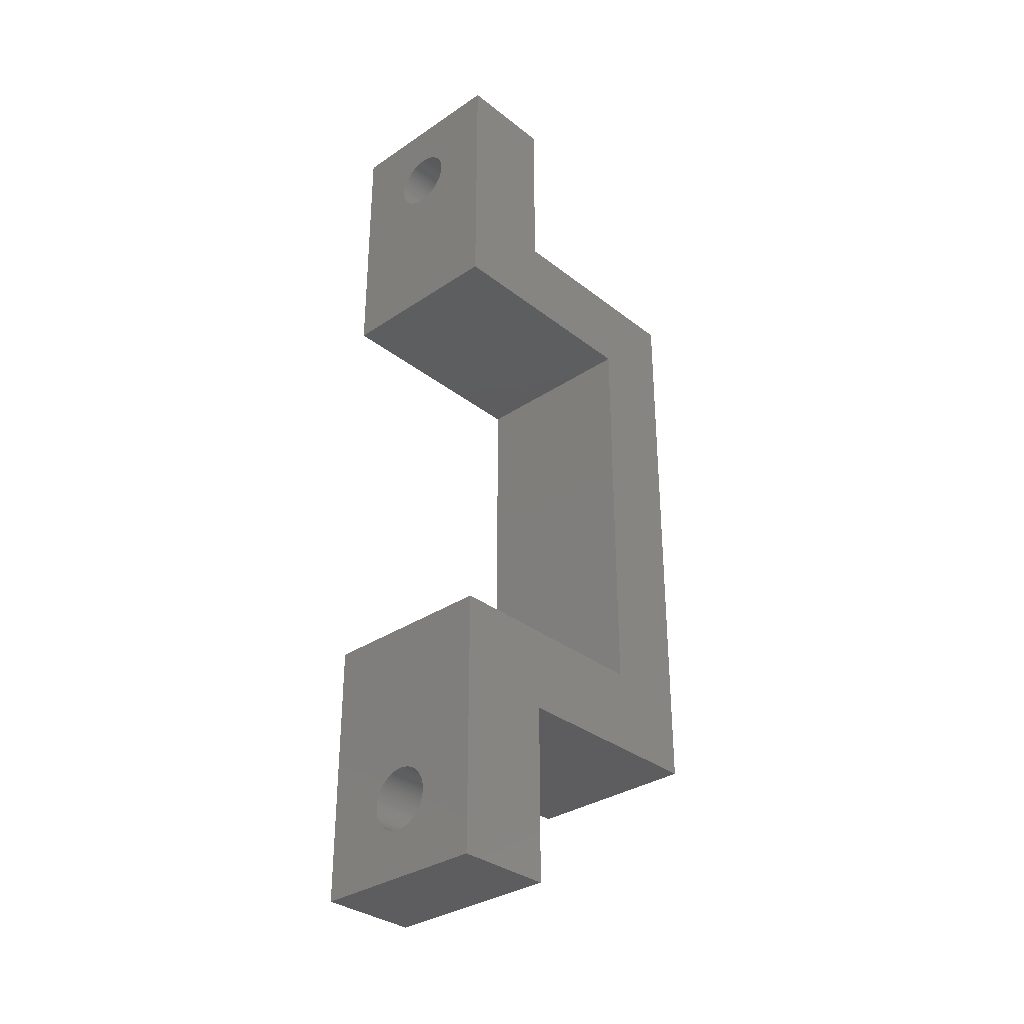
<metadata>
{"format":"stl","ext":"stl","renderer":"f3d","projection":"perspective","resolution":1024,"background":"white","views":[{"elev":-32.7,"azim":-137.1,"up":"+Y"}]}
</metadata>
<code>
# stl→obj: 424 verts, 852 faces
v -5 -11.65 12.65
v 5 11.65 12.65
v 5 -11.65 12.65
v -5 11.65 12.65
v -5 11.65 0
v 5 11.65 0
v 5 -11.65 0
v -5 -11.65 0
v 1.747 21.89 5.5
v 5 26.4 5.5
v 1.75 22 5.5
v 1.747 22.11 5.5
v 1.736 22.22 5.5
v 1.719 22.33 5.5
v 1.695 22.44 5.5
v 1.664 22.54 5.5
v 1.627 22.64 5.5
v 1.583 22.75 5.5
v 1.534 22.84 5.5
v 1.478 22.94 5.5
v 1.416 23.03 5.5
v 1.348 23.12 5.5
v 1.276 23.2 5.5
v 1.198 23.28 5.5
v 1.115 23.35 5.5
v 1.029 23.42 5.5
v 0.9377 23.48 5.5
v 0.8431 23.53 5.5
v 0.7451 23.58 5.5
v 0.6442 23.63 5.5
v 0.5408 23.66 5.5
v 0.4352 23.7 5.5
v 0.3279 23.72 5.5
v 0.2193 23.74 5.5
v 0.1099 23.75 5.5
v 0 23.75 5.5
v -5 26.4 5.5
v -0.1099 23.75 5.5
v -0.2193 23.74 5.5
v -0.3279 23.72 5.5
v -0.4352 23.7 5.5
v -0.5408 23.66 5.5
v -0.6442 23.63 5.5
v -1.747 22.11 5.5
v -1.75 22 5.5
v -1.736 22.22 5.5
v -1.719 22.33 5.5
v -1.695 22.44 5.5
v -1.664 22.54 5.5
v -1.627 22.64 5.5
v -1.583 22.75 5.5
v -1.534 22.84 5.5
v -1.478 22.94 5.5
v -1.416 23.03 5.5
v -1.348 23.12 5.5
v -1.276 23.2 5.5
v -1.198 23.28 5.5
v -1.115 23.35 5.5
v -1.029 23.42 5.5
v -0.9377 23.48 5.5
v -0.8431 23.53 5.5
v -0.7451 23.58 5.5
v 5 16.4 5.5
v 1.736 21.78 5.5
v 1.719 21.67 5.5
v 1.695 21.56 5.5
v 1.664 21.46 5.5
v 1.627 21.36 5.5
v 1.583 21.25 5.5
v 1.534 21.16 5.5
v 1.478 21.06 5.5
v 1.416 20.97 5.5
v 1.348 20.88 5.5
v 1.276 20.8 5.5
v 1.198 20.72 5.5
v 1.115 20.65 5.5
v 1.029 20.58 5.5
v 0.9377 20.52 5.5
v 0.8431 20.47 5.5
v 0.7451 20.42 5.5
v 0.6442 20.37 5.5
v 0.5408 20.34 5.5
v 0.4352 20.3 5.5
v 0.3279 20.28 5.5
v 0.2193 20.26 5.5
v 0.1099 20.25 5.5
v 0 20.25 5.5
v -5 16.4 5.5
v -0.1099 20.25 5.5
v -0.2193 20.26 5.5
v -0.3279 20.28 5.5
v -0.4352 20.3 5.5
v -0.5408 20.34 5.5
v -0.6442 20.37 5.5
v -0.7451 20.42 5.5
v -0.8431 20.47 5.5
v -0.9377 20.52 5.5
v -1.029 20.58 5.5
v -1.747 21.89 5.5
v -1.736 21.78 5.5
v -1.719 21.67 5.5
v -1.695 21.56 5.5
v -1.664 21.46 5.5
v -1.627 21.36 5.5
v -1.583 21.25 5.5
v -1.534 21.16 5.5
v -1.115 20.65 5.5
v -1.198 20.72 5.5
v -1.276 20.8 5.5
v -1.348 20.88 5.5
v -1.416 20.97 5.5
v -1.478 21.06 5.5
v -5 16.4 17.4
v 5 16.4 17.4
v 1.747 -21.89 5.5
v 5 -26.4 5.5
v 5 -16.4 5.5
v 1.75 -22 5.5
v 1.736 -21.78 5.5
v 1.719 -21.67 5.5
v 1.695 -21.56 5.5
v 1.664 -21.46 5.5
v 1.627 -21.36 5.5
v 1.583 -21.25 5.5
v 1.534 -21.16 5.5
v 1.478 -21.06 5.5
v 1.416 -20.97 5.5
v 1.348 -20.88 5.5
v 1.276 -20.8 5.5
v 1.198 -20.72 5.5
v 1.115 -20.65 5.5
v 1.029 -20.58 5.5
v 0.9377 -20.52 5.5
v 0.8431 -20.47 5.5
v 0.7451 -20.42 5.5
v 0.6442 -20.37 5.5
v 0.5408 -20.34 5.5
v 0.4352 -20.3 5.5
v 0.3279 -20.28 5.5
v 0.2193 -20.26 5.5
v 0.1099 -20.25 5.5
v 0 -20.25 5.5
v -5 -16.4 5.5
v -0.1099 -20.25 5.5
v -0.2193 -20.26 5.5
v -0.3279 -20.28 5.5
v -0.4352 -20.3 5.5
v -0.5408 -20.34 5.5
v -0.6442 -20.37 5.5
v -0.7451 -20.42 5.5
v -0.8431 -20.47 5.5
v -0.9377 -20.52 5.5
v -5 -26.4 5.5
v -1.747 -21.89 5.5
v -1.736 -21.78 5.5
v -1.719 -21.67 5.5
v -1.695 -21.56 5.5
v -1.664 -21.46 5.5
v -1.627 -21.36 5.5
v -1.583 -21.25 5.5
v -1.534 -21.16 5.5
v -1.478 -21.06 5.5
v -1.416 -20.97 5.5
v -1.348 -20.88 5.5
v -1.276 -20.8 5.5
v -1.198 -20.72 5.5
v -1.115 -20.65 5.5
v -1.029 -20.58 5.5
v 1.747 -22.11 5.5
v 1.736 -22.22 5.5
v 1.719 -22.33 5.5
v 1.695 -22.44 5.5
v 1.664 -22.54 5.5
v 1.627 -22.64 5.5
v 1.583 -22.75 5.5
v 1.534 -22.84 5.5
v 1.478 -22.94 5.5
v 1.416 -23.03 5.5
v 1.348 -23.12 5.5
v 1.276 -23.2 5.5
v 1.198 -23.28 5.5
v 1.115 -23.35 5.5
v 1.029 -23.42 5.5
v 0.9377 -23.48 5.5
v 0.8431 -23.53 5.5
v 0.7451 -23.58 5.5
v 0.6442 -23.63 5.5
v 0.5408 -23.66 5.5
v 0.4352 -23.7 5.5
v 0.3279 -23.72 5.5
v 0.2193 -23.74 5.5
v 0.1099 -23.75 5.5
v 0 -23.75 5.5
v -0.1099 -23.75 5.5
v -0.2193 -23.74 5.5
v -0.3279 -23.72 5.5
v -0.4352 -23.7 5.5
v -0.5408 -23.66 5.5
v -0.6442 -23.63 5.5
v -0.7451 -23.58 5.5
v -1.75 -22 5.5
v -1.747 -22.11 5.5
v -1.736 -22.22 5.5
v -1.719 -22.33 5.5
v -1.695 -22.44 5.5
v -1.664 -22.54 5.5
v -1.627 -22.64 5.5
v -1.583 -22.75 5.5
v -0.8431 -23.53 5.5
v -0.9377 -23.48 5.5
v -1.029 -23.42 5.5
v -1.115 -23.35 5.5
v -1.198 -23.28 5.5
v -1.276 -23.2 5.5
v -1.348 -23.12 5.5
v -1.416 -23.03 5.5
v -1.478 -22.94 5.5
v -1.534 -22.84 5.5
v 5 -16.4 17.4
v -5 -16.4 17.4
v 1.747 -21.89 0
v 1.736 -21.78 0
v 1.75 -22 0
v -1.695 -22.44 0
v -1.664 -22.54 0
v -1.478 -21.06 0
v -1.534 -21.16 0
v 0.2193 -23.74 0
v 0.1099 -23.75 0
v -0.6442 -20.37 0
v -0.5408 -20.34 0
v 0.3279 -20.28 0
v 0.4352 -20.3 0
v 0 -23.75 0
v -0.1099 -23.75 0
v -1.198 -20.72 0
v -1.276 -20.8 0
v -0.1099 -20.25 0
v 0 -20.25 0
v 1.747 -22.11 0
v 1.276 -23.2 0
v 1.348 -23.12 0
v 1.115 -20.65 0
v 1.198 -20.72 0
v 1.478 -21.06 0
v 1.416 -20.97 0
v 1.664 -22.54 0
v 1.695 -22.44 0
v -1.747 -21.89 0
v -1.75 -22 0
v -0.4352 -20.3 0
v 1.719 -22.33 0
v 1.736 -22.22 0
v -0.9377 -20.52 0
v -0.8431 -20.47 0
v -1.695 -21.56 0
v -1.719 -21.67 0
v 0.7451 -23.58 0
v 0.6442 -23.63 0
v 1.719 -21.67 0
v 1.695 -21.56 0
v 0.9377 -20.52 0
v 1.029 -20.58 0
v 0.3279 -23.72 0
v -1.736 -22.22 0
v -1.719 -22.33 0
v 1.115 -23.35 0
v 1.029 -23.42 0
v 0.8431 -20.47 0
v -1.348 -23.12 0
v -1.276 -23.2 0
v -0.6442 -23.63 0
v -0.7451 -23.58 0
v -0.2193 -20.26 0
v 0.1099 -20.25 0
v 0.2193 -20.26 0
v 0.6442 -20.37 0
v 0.7451 -20.42 0
v -0.7451 -20.42 0
v -0.5408 -23.66 0
v -1.627 -22.64 0
v -1.736 -21.78 0
v 1.583 -21.25 0
v 1.534 -21.16 0
v 1.478 -22.94 0
v 1.534 -22.84 0
v 0.5408 -20.34 0
v 1.627 -21.36 0
v 0.4352 -23.7 0
v 1.664 -21.46 0
v 0.5408 -23.66 0
v 1.416 -23.03 0
v 1.583 -22.75 0
v -1.627 -21.36 0
v -1.664 -21.46 0
v -1.583 -22.75 0
v -0.3279 -23.72 0
v -0.4352 -23.7 0
v -1.747 -22.11 0
v -1.348 -20.88 0
v 0.8431 -23.53 0
v -0.3279 -20.28 0
v 1.627 -22.64 0
v -1.115 -23.35 0
v -1.198 -23.28 0
v -1.029 -23.42 0
v 1.276 -20.8 0
v -1.115 -20.65 0
v -1.029 -20.58 0
v -1.534 -22.84 0
v -1.478 -22.94 0
v -1.416 -20.97 0
v 1.348 -20.88 0
v 1.198 -23.28 0
v -0.2193 -23.74 0
v 0.9377 -23.48 0
v -0.8431 -23.53 0
v -1.583 -21.25 0
v -1.416 -23.03 0
v -0.9377 -23.48 0
v -1.115 20.65 0
v -1.198 20.72 0
v 1.276 20.8 0
v 1.348 20.88 0
v 0.9377 20.52 0
v 0.8431 20.47 0
v 0.7451 23.58 0
v 0.8431 23.53 0
v 0.2193 23.74 0
v 0.3279 23.72 0
v -1.198 23.28 0
v -1.115 23.35 0
v -1.029 23.42 0
v -0.4352 23.7 0
v -0.3279 23.72 0
v 1.664 22.54 0
v 1.627 22.64 0
v 1.348 23.12 0
v 1.276 23.2 0
v -0.2193 23.74 0
v -1.348 23.12 0
v -1.416 23.03 0
v -1.627 22.64 0
v -1.664 22.54 0
v 1.583 21.25 0
v 1.627 21.36 0
v -1.276 23.2 0
v 0.6442 20.37 0
v 0.5408 20.34 0
v 1.747 22.11 0
v 1.736 22.22 0
v 0.9377 23.48 0
v 1.029 23.42 0
v -1.583 21.25 0
v -1.534 21.16 0
v -1.534 22.84 0
v -1.583 22.75 0
v 1.115 23.35 0
v -1.747 21.89 0
v -1.736 21.78 0
v -0.7451 20.42 0
v -0.8431 20.47 0
v -0.9377 23.48 0
v -0.8431 23.53 0
v 1.75 22 0
v 1.416 20.97 0
v 1.478 21.06 0
v 1.747 21.89 0
v 1.534 22.84 0
v 1.478 22.94 0
v -0.7451 23.58 0
v -0.6442 23.63 0
v 1.583 22.75 0
v 1.736 21.78 0
v -1.747 22.11 0
v -1.75 22 0
v 0.4352 23.7 0
v -1.627 21.36 0
v -1.478 21.06 0
v -0.5408 20.34 0
v -0.6442 20.37 0
v 0.6442 23.63 0
v -0.5408 23.66 0
v 0 23.75 0
v 0.1099 23.75 0
v 1.534 21.16 0
v -0.2193 20.26 0
v -0.3279 20.28 0
v 0.4352 20.3 0
v 0.2193 20.26 0
v 0.1099 20.25 0
v -0.4352 20.3 0
v -1.276 20.8 0
v 1.029 20.58 0
v 1.664 21.46 0
v 0 20.25 0
v -0.1099 20.25 0
v 0.5408 23.66 0
v 1.115 20.65 0
v 1.198 23.28 0
v 1.695 22.44 0
v 1.198 20.72 0
v 1.416 23.03 0
v -1.736 22.22 0
v -0.1099 23.75 0
v 1.719 22.33 0
v 0.3279 20.28 0
v 0.7451 20.42 0
v 1.719 21.67 0
v 1.695 21.56 0
v -0.9377 20.52 0
v -1.719 22.33 0
v -1.416 20.97 0
v -1.664 21.46 0
v -1.478 22.94 0
v -1.719 21.67 0
v -1.695 21.56 0
v -1.695 22.44 0
v -1.029 20.58 0
v -1.348 20.88 0
v 5 -26.4 0
v 5 26.4 0
v -5 26.4 0
v -5 -26.4 0
f 1 2 3
f 2 1 4
f 5 2 4
f 2 5 6
f 7 1 3
f 1 7 8
f 9 10 11
f 10 12 11
f 10 13 12
f 10 14 13
f 10 15 14
f 10 16 15
f 10 17 16
f 10 18 17
f 10 19 18
f 10 20 19
f 10 21 20
f 10 22 21
f 10 23 22
f 10 24 23
f 10 25 24
f 10 26 25
f 10 27 26
f 10 28 27
f 10 29 28
f 10 30 29
f 10 31 30
f 10 32 31
f 10 33 32
f 10 34 33
f 10 35 34
f 10 36 35
f 37 36 10
f 36 37 38
f 38 37 39
f 39 37 40
f 40 37 41
f 41 37 42
f 42 37 43
f 44 37 45
f 46 37 44
f 47 37 46
f 48 37 47
f 49 37 48
f 50 37 49
f 51 37 50
f 52 37 51
f 53 37 52
f 54 37 53
f 55 37 54
f 56 37 55
f 57 37 56
f 58 37 57
f 59 37 58
f 60 37 59
f 61 37 60
f 62 37 61
f 43 37 62
f 10 9 63
f 64 63 9
f 65 63 64
f 66 63 65
f 67 63 66
f 68 63 67
f 69 63 68
f 70 63 69
f 71 63 70
f 72 63 71
f 73 63 72
f 74 63 73
f 75 63 74
f 76 63 75
f 77 63 76
f 78 63 77
f 79 63 78
f 80 63 79
f 81 63 80
f 82 63 81
f 83 63 82
f 84 63 83
f 85 63 84
f 86 63 85
f 87 63 86
f 88 87 89
f 88 89 90
f 88 90 91
f 88 91 92
f 88 92 93
f 88 93 94
f 88 94 95
f 88 95 96
f 88 96 97
f 88 97 98
f 37 99 45
f 88 99 37
f 99 88 100
f 100 88 101
f 101 88 102
f 102 88 103
f 103 88 104
f 104 88 105
f 105 88 106
f 87 88 63
f 107 88 98
f 108 88 107
f 109 88 108
f 110 88 109
f 111 88 110
f 112 88 111
f 106 88 112
f 63 113 114
f 113 63 88
f 115 116 117
f 116 115 118
f 117 119 115
f 117 120 119
f 117 121 120
f 117 122 121
f 117 123 122
f 117 124 123
f 117 125 124
f 117 126 125
f 117 127 126
f 117 128 127
f 117 129 128
f 117 130 129
f 117 131 130
f 117 132 131
f 117 133 132
f 117 134 133
f 117 135 134
f 117 136 135
f 117 137 136
f 117 138 137
f 117 139 138
f 117 140 139
f 117 141 140
f 117 142 141
f 143 142 117
f 142 143 144
f 144 143 145
f 145 143 146
f 146 143 147
f 147 143 148
f 148 143 149
f 149 143 150
f 150 143 151
f 151 143 152
f 153 154 143
f 155 143 154
f 156 143 155
f 157 143 156
f 158 143 157
f 159 143 158
f 160 143 159
f 161 143 160
f 162 143 161
f 163 143 162
f 164 143 163
f 165 143 164
f 166 143 165
f 167 143 166
f 168 143 167
f 152 143 168
f 169 116 118
f 170 116 169
f 171 116 170
f 172 116 171
f 173 116 172
f 174 116 173
f 175 116 174
f 176 116 175
f 177 116 176
f 178 116 177
f 179 116 178
f 180 116 179
f 181 116 180
f 182 116 181
f 183 116 182
f 184 116 183
f 185 116 184
f 186 116 185
f 187 116 186
f 188 116 187
f 189 116 188
f 190 116 189
f 191 116 190
f 192 116 191
f 193 116 192
f 153 193 194
f 153 194 195
f 153 195 196
f 153 196 197
f 153 197 198
f 153 198 199
f 153 199 200
f 154 153 201
f 201 153 202
f 202 153 203
f 203 153 204
f 204 153 205
f 205 153 206
f 206 153 207
f 207 153 208
f 193 153 116
f 209 153 200
f 210 153 209
f 211 153 210
f 212 153 211
f 213 153 212
f 214 153 213
f 215 153 214
f 216 153 215
f 217 153 216
f 218 153 217
f 208 153 218
f 143 219 220
f 219 143 117
f 221 119 222
f 119 221 115
f 223 115 221
f 115 223 118
f 206 224 205
f 224 206 225
f 161 226 162
f 226 161 227
f 228 192 191
f 192 228 229
f 230 148 149
f 148 230 231
f 232 138 139
f 138 232 233
f 234 194 193
f 194 234 235
f 165 236 166
f 236 165 237
f 238 142 144
f 142 238 239
f 240 118 223
f 118 240 169
f 241 179 242
f 179 241 180
f 243 130 131
f 130 243 244
f 245 127 246
f 127 245 126
f 247 172 248
f 172 247 173
f 201 249 154
f 249 201 250
f 231 147 148
f 147 231 251
f 252 170 253
f 170 252 171
f 254 151 152
f 151 254 255
f 156 256 157
f 256 156 257
f 258 187 186
f 187 258 259
f 260 121 261
f 121 260 120
f 262 132 133
f 132 262 263
f 264 191 190
f 191 264 228
f 204 265 203
f 265 204 266
f 267 183 182
f 183 267 268
f 269 133 134
f 133 269 262
f 214 270 215
f 270 214 271
f 263 131 132
f 131 263 243
f 272 200 199
f 200 272 273
f 274 144 145
f 144 274 238
f 275 140 141
f 140 275 276
f 277 135 136
f 135 277 278
f 279 149 150
f 149 279 230
f 280 199 198
f 199 280 272
f 207 225 206
f 225 207 281
f 154 282 155
f 282 154 249
f 229 193 192
f 193 229 234
f 283 125 284
f 125 283 124
f 222 120 260
f 120 222 119
f 285 176 286
f 176 285 177
f 253 169 240
f 169 253 170
f 278 134 135
f 134 278 269
f 233 137 138
f 137 233 287
f 288 124 283
f 124 288 123
f 289 190 189
f 190 289 264
f 261 122 290
f 122 261 121
f 291 189 188
f 189 291 289
f 292 177 285
f 177 292 178
f 286 175 293
f 175 286 176
f 158 294 159
f 294 158 295
f 208 281 207
f 281 208 296
f 297 197 196
f 197 297 298
f 202 250 201
f 250 202 299
f 164 237 165
f 237 164 300
f 259 188 187
f 188 259 291
f 287 136 137
f 136 287 277
f 301 186 185
f 186 301 258
f 239 141 142
f 141 239 275
f 251 146 147
f 146 251 302
f 242 178 292
f 178 242 179
f 303 173 247
f 173 303 174
f 205 266 204
f 266 205 224
f 304 213 212
f 213 304 305
f 293 174 303
f 174 293 175
f 284 126 245
f 126 284 125
f 306 212 211
f 212 306 304
f 155 257 156
f 257 155 282
f 290 123 288
f 123 290 122
f 307 130 244
f 130 307 129
f 308 168 167
f 168 308 309
f 217 310 218
f 310 217 311
f 163 300 164
f 300 163 312
f 302 145 146
f 145 302 274
f 313 129 307
f 129 313 128
f 314 182 181
f 182 314 267
f 315 196 195
f 196 315 297
f 309 152 168
f 152 309 254
f 316 185 184
f 185 316 301
f 273 209 200
f 209 273 317
f 235 195 194
f 195 235 315
f 203 299 202
f 299 203 265
f 157 295 158
f 295 157 256
f 213 271 214
f 271 213 305
f 255 150 151
f 150 255 279
f 248 171 252
f 171 248 172
f 268 184 183
f 184 268 316
f 246 128 313
f 128 246 127
f 314 180 241
f 180 314 181
f 159 318 160
f 318 159 294
f 215 319 216
f 319 215 270
f 216 311 217
f 311 216 319
f 236 167 166
f 167 236 308
f 298 198 197
f 198 298 280
f 218 296 208
f 296 218 310
f 276 139 140
f 139 276 232
f 162 312 163
f 312 162 226
f 320 211 210
f 211 320 306
f 317 210 209
f 210 317 320
f 160 227 161
f 227 160 318
f 321 108 107
f 108 321 322
f 323 73 324
f 73 323 74
f 325 79 78
f 79 325 326
f 327 28 29
f 28 327 328
f 329 33 34
f 33 329 330
f 331 58 57
f 58 331 332
f 332 59 58
f 59 332 333
f 334 40 41
f 40 334 335
f 336 17 337
f 17 336 16
f 338 23 339
f 23 338 22
f 335 39 40
f 39 335 340
f 54 341 55
f 341 54 342
f 49 343 50
f 343 49 344
f 345 68 346
f 68 345 69
f 56 331 57
f 331 56 347
f 348 82 81
f 82 348 349
f 350 13 351
f 13 350 12
f 352 26 27
f 26 352 353
f 106 354 105
f 354 106 355
f 51 356 52
f 356 51 357
f 353 25 26
f 25 353 358
f 100 359 99
f 359 100 360
f 361 96 95
f 96 361 362
f 363 61 60
f 61 363 364
f 365 12 350
f 12 365 11
f 366 71 367
f 71 366 72
f 368 11 365
f 11 368 9
f 369 20 370
f 20 369 19
f 371 43 62
f 43 371 372
f 337 18 373
f 18 337 17
f 374 9 368
f 9 374 64
f 45 375 44
f 375 45 376
f 330 32 33
f 32 330 377
f 105 378 104
f 378 105 354
f 112 355 106
f 355 112 379
f 380 94 93
f 94 380 381
f 373 19 369
f 19 373 18
f 382 29 30
f 29 382 327
f 383 41 42
f 41 383 334
f 384 35 36
f 35 384 385
f 386 69 345
f 69 386 70
f 364 62 61
f 62 364 371
f 387 91 90
f 91 387 388
f 349 83 82
f 83 349 389
f 390 86 85
f 86 390 391
f 392 93 92
f 93 392 380
f 108 393 109
f 393 108 322
f 385 34 35
f 34 385 329
f 394 78 77
f 78 394 325
f 346 67 395
f 67 346 68
f 396 89 87
f 89 396 397
f 377 31 32
f 31 377 398
f 399 77 76
f 77 399 394
f 358 24 25
f 24 358 400
f 381 95 94
f 95 381 361
f 401 16 336
f 16 401 15
f 402 74 323
f 74 402 75
f 370 21 403
f 21 370 20
f 44 404 46
f 404 44 375
f 340 38 39
f 38 340 405
f 351 14 406
f 14 351 13
f 407 85 84
f 85 407 390
f 408 81 80
f 81 408 348
f 406 15 401
f 15 406 14
f 405 36 38
f 36 405 384
f 372 42 43
f 42 372 383
f 50 357 51
f 357 50 343
f 397 90 89
f 90 397 387
f 403 22 338
f 22 403 21
f 326 80 79
f 80 326 408
f 339 24 400
f 24 339 23
f 409 64 374
f 64 409 65
f 367 70 386
f 70 367 71
f 99 376 45
f 376 99 359
f 410 65 409
f 65 410 66
f 395 66 410
f 66 395 67
f 389 84 83
f 84 389 407
f 362 97 96
f 97 362 411
f 46 412 47
f 412 46 404
f 333 60 59
f 60 333 363
f 111 379 112
f 379 111 413
f 55 347 56
f 347 55 341
f 402 76 75
f 76 402 399
f 104 414 103
f 414 104 378
f 398 30 31
f 30 398 382
f 52 415 53
f 415 52 356
f 102 416 101
f 416 102 417
f 101 360 100
f 360 101 416
f 324 72 366
f 72 324 73
f 103 417 102
f 417 103 414
f 47 418 48
f 418 47 412
f 328 27 28
f 27 328 352
f 388 92 91
f 92 388 392
f 419 107 98
f 107 419 321
f 411 98 97
f 98 411 419
f 391 87 86
f 87 391 396
f 48 344 49
f 344 48 418
f 53 342 54
f 342 53 415
f 109 420 110
f 420 109 393
f 110 413 111
f 413 110 420
f 114 2 63
f 114 3 2
f 219 3 114
f 117 3 219
f 3 117 7
f 421 117 116
f 117 421 7
f 63 422 10
f 63 6 422
f 6 63 2
f 113 219 114
f 219 113 220
f 410 422 6
f 422 368 365
f 422 374 368
f 422 409 374
f 422 410 409
f 6 395 410
f 6 346 395
f 6 345 346
f 6 386 345
f 6 367 386
f 6 366 367
f 6 324 366
f 6 323 324
f 6 402 323
f 6 399 402
f 6 394 399
f 6 325 394
f 6 326 325
f 6 408 326
f 6 348 408
f 6 349 348
f 6 389 349
f 6 407 389
f 6 390 407
f 6 391 390
f 6 396 391
f 5 396 6
f 396 5 397
f 397 5 387
f 387 5 388
f 388 5 392
f 392 5 380
f 380 5 381
f 381 5 361
f 361 5 362
f 362 5 411
f 411 5 419
f 419 5 321
f 321 5 322
f 322 5 393
f 393 5 420
f 360 423 359
f 416 423 360
f 417 423 416
f 423 417 5
f 414 5 417
f 378 5 414
f 354 5 378
f 355 5 354
f 379 5 355
f 413 5 379
f 420 5 413
f 350 422 365
f 351 422 350
f 406 422 351
f 401 422 406
f 336 422 401
f 337 422 336
f 373 422 337
f 369 422 373
f 370 422 369
f 403 422 370
f 338 422 403
f 339 422 338
f 400 422 339
f 358 422 400
f 353 422 358
f 352 422 353
f 328 422 352
f 327 422 328
f 382 422 327
f 398 422 382
f 377 422 398
f 330 422 377
f 329 422 330
f 385 422 329
f 384 422 385
f 423 384 405
f 423 405 340
f 423 340 335
f 423 335 334
f 423 334 383
f 423 383 372
f 423 372 371
f 359 423 376
f 376 423 375
f 375 423 404
f 404 423 412
f 412 423 418
f 384 423 422
f 364 423 371
f 363 423 364
f 333 423 363
f 332 423 333
f 331 423 332
f 347 423 331
f 341 423 347
f 342 423 341
f 415 423 342
f 356 423 415
f 357 423 356
f 343 423 357
f 344 423 343
f 418 423 344
f 221 421 223
f 421 240 223
f 421 253 240
f 421 252 253
f 421 248 252
f 421 247 248
f 421 303 247
f 421 293 303
f 421 286 293
f 421 285 286
f 421 292 285
f 421 242 292
f 421 241 242
f 421 314 241
f 421 267 314
f 421 268 267
f 421 316 268
f 421 301 316
f 421 258 301
f 421 259 258
f 421 291 259
f 421 289 291
f 421 264 289
f 421 228 264
f 421 229 228
f 421 234 229
f 424 234 421
f 234 424 235
f 235 424 315
f 315 424 297
f 297 424 298
f 298 424 280
f 280 424 272
f 299 424 250
f 265 424 299
f 266 424 265
f 224 424 266
f 225 424 224
f 281 424 225
f 296 424 281
f 310 424 296
f 311 424 310
f 319 424 311
f 270 424 319
f 271 424 270
f 305 424 271
f 304 424 305
f 306 424 304
f 320 424 306
f 317 424 320
f 273 424 317
f 272 424 273
f 222 421 221
f 260 421 222
f 261 421 260
f 421 261 7
f 290 7 261
f 288 7 290
f 283 7 288
f 284 7 283
f 245 7 284
f 246 7 245
f 313 7 246
f 307 7 313
f 244 7 307
f 243 7 244
f 263 7 243
f 262 7 263
f 269 7 262
f 278 7 269
f 277 7 278
f 287 7 277
f 233 7 287
f 232 7 233
f 276 7 232
f 275 7 276
f 239 7 275
f 8 239 238
f 8 238 274
f 8 274 302
f 8 302 251
f 8 251 231
f 8 231 230
f 8 230 279
f 8 279 255
f 8 255 254
f 8 254 309
f 8 309 308
f 8 308 236
f 8 236 237
f 8 237 300
f 8 300 312
f 424 249 250
f 424 282 249
f 424 257 282
f 424 256 257
f 8 256 424
f 256 8 295
f 295 8 294
f 294 8 318
f 318 8 227
f 239 8 7
f 226 8 312
f 227 8 226
f 8 143 1
f 424 143 8
f 143 424 153
f 423 88 37
f 5 88 423
f 4 88 5
f 88 4 113
f 1 113 4
f 1 220 113
f 220 1 143
f 422 37 10
f 37 422 423
f 424 116 153
f 116 424 421

</code>
